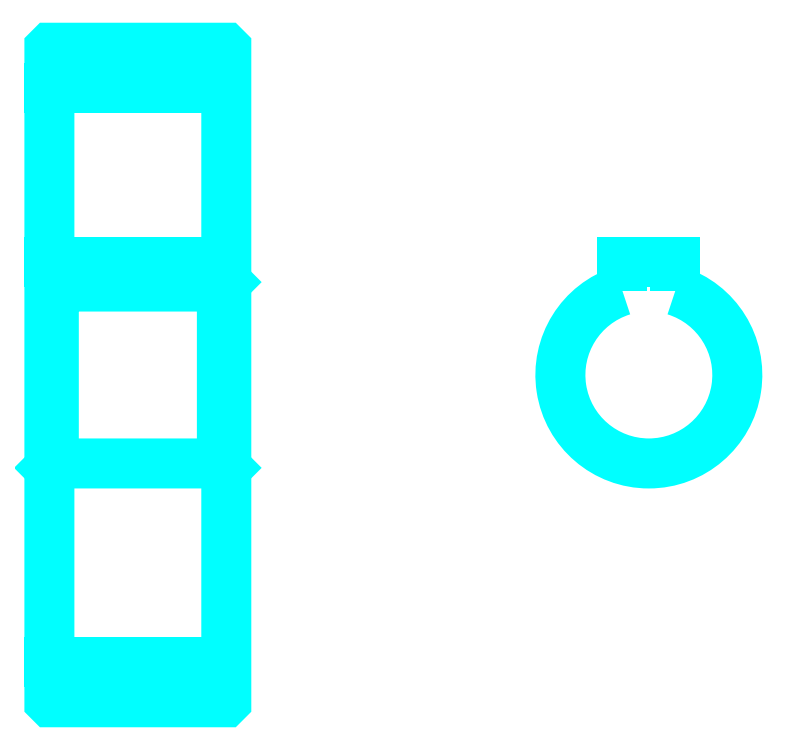
<metadata>
{"format":"dxf","ext":"dxf","renderer":"ezdxf+matplotlib","layout":"modelspace","background":"white","min_lineweight":24,"dpi":150}
</metadata>
<code>
0
SECTION
2
ENTITIES
0
LINE
8
0
10
64.33
20
94.84
30
0
11
84.33
21
94.84
31
0
0
LINE
8
0
10
64.33
20
29.84
30
0
11
84.33
21
29.84
31
0
0
LINE
8
0
10
84.33
20
72.84
30
0
11
83.83
21
72.34
31
0
0
LINE
8
0
10
84.33
20
51.84
30
0
11
83.83
21
52.34
31
0
0
LINE
8
0
10
64.33
20
51.84
30
0
11
64.83
21
52.34
31
0
0
POLYLINE
8
0
66
1
10
0
20
0
30
0
70
2
0
VERTEX
8
0
10
64.33
20
51.84
30
0
70
0
0
VERTEX
8
0
10
64.33
20
25.44
30
0
70
0
0
VERTEX
8
0
10
64.43
20
25.34
30
0
70
0
0
VERTEX
8
0
10
84.23
20
25.34
30
0
70
0
0
VERTEX
8
0
10
84.33
20
25.44
30
0
70
0
0
VERTEX
8
0
10
84.33
20
99.24
30
0
70
0
0
VERTEX
8
0
10
84.23
20
99.34
30
0
70
0
0
VERTEX
8
0
10
64.43
20
99.34
30
0
70
0
0
VERTEX
8
0
10
64.33
20
99.24
30
0
70
0
0
VERTEX
8
0
10
64.33
20
51.84
30
0
70
0
0
SEQEND
8
0
0
POLYLINE
8
0
66
1
10
0
20
0
30
0
70
2
0
VERTEX
8
0
10
64.33
20
72.84
30
0
70
0
0
VERTEX
8
0
10
64.83
20
72.34
30
0
70
0
0
VERTEX
8
0
10
64.83
20
52.34
30
0
70
0
0
VERTEX
8
0
10
83.83
20
52.34
30
0
70
0
0
VERTEX
8
0
10
83.83
20
72.34
30
0
70
0
0
VERTEX
8
0
10
64.83
20
72.34
30
0
70
0
0
SEQEND
8
0
0
ARC
8
0
10
132.1
20
62.34
30
0
40
10
50
107.5
51
72.54
0
POLYLINE
8
0
66
1
10
0
20
0
30
0
70
2
0
VERTEX
8
0
10
135.1
20
71.88
30
0
70
0
0
VERTEX
8
0
10
135.1
20
75.14
30
0
70
0
0
VERTEX
8
0
10
129.1
20
75.14
30
0
70
0
0
VERTEX
8
0
10
129.1
20
71.88
30
0
70
0
0
SEQEND
8
0
0
LINE
8
0
10
64.33
20
75.14
30
0
11
84.33
21
75.14
31
0
0
ENDSEC
0
EOF

</code>
